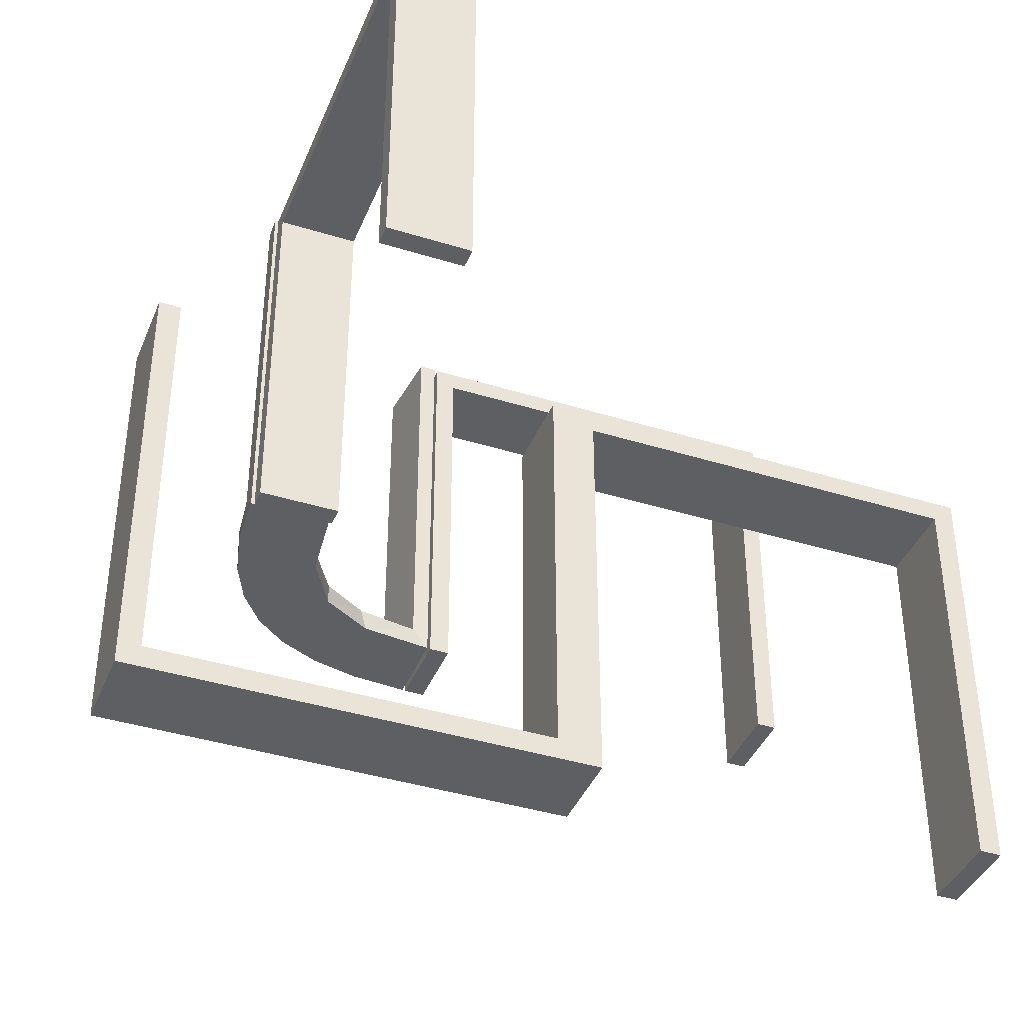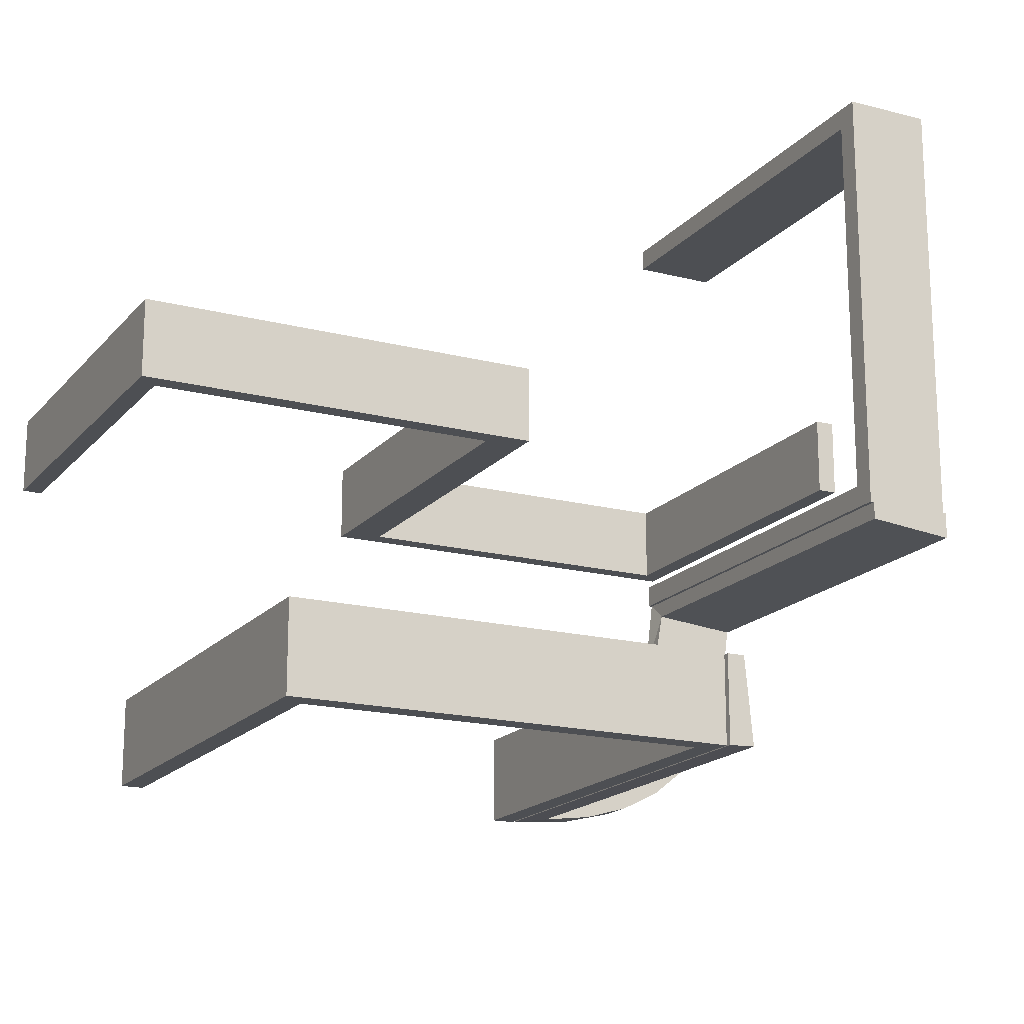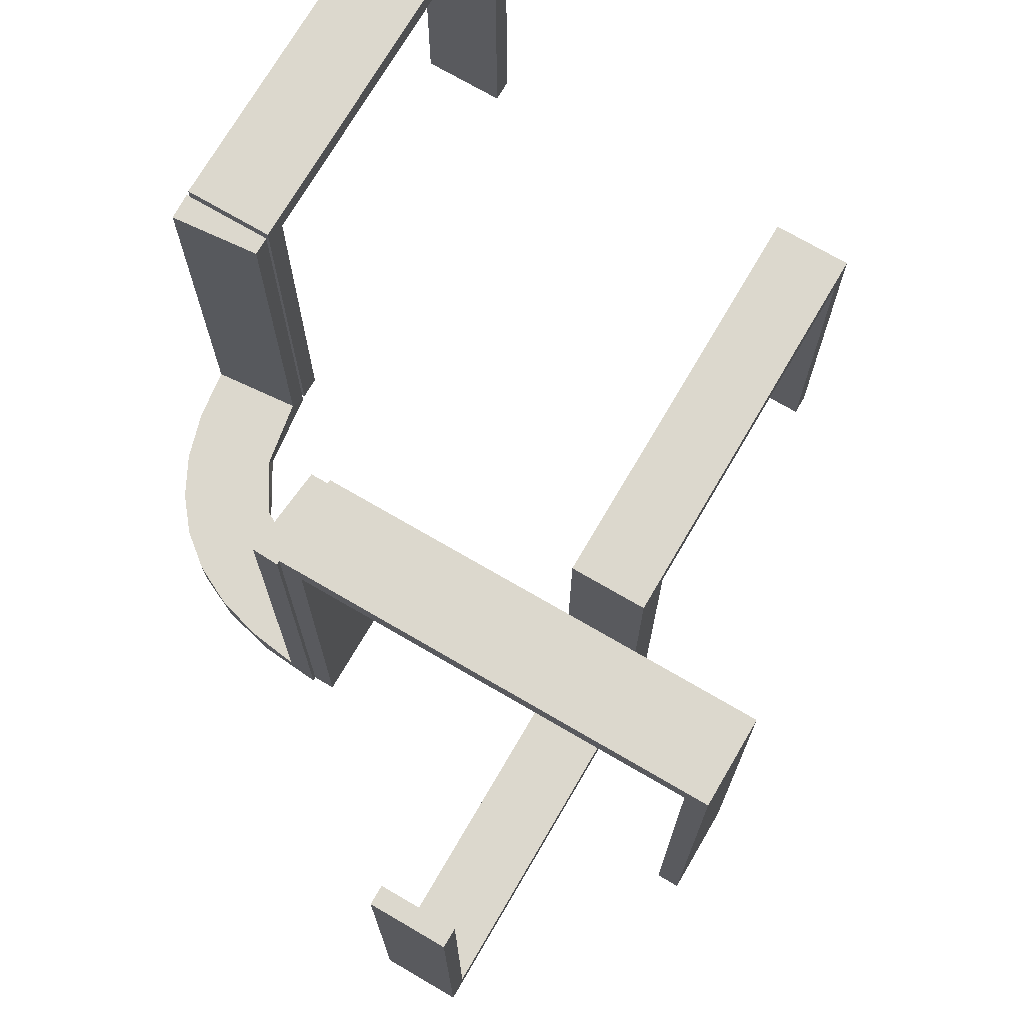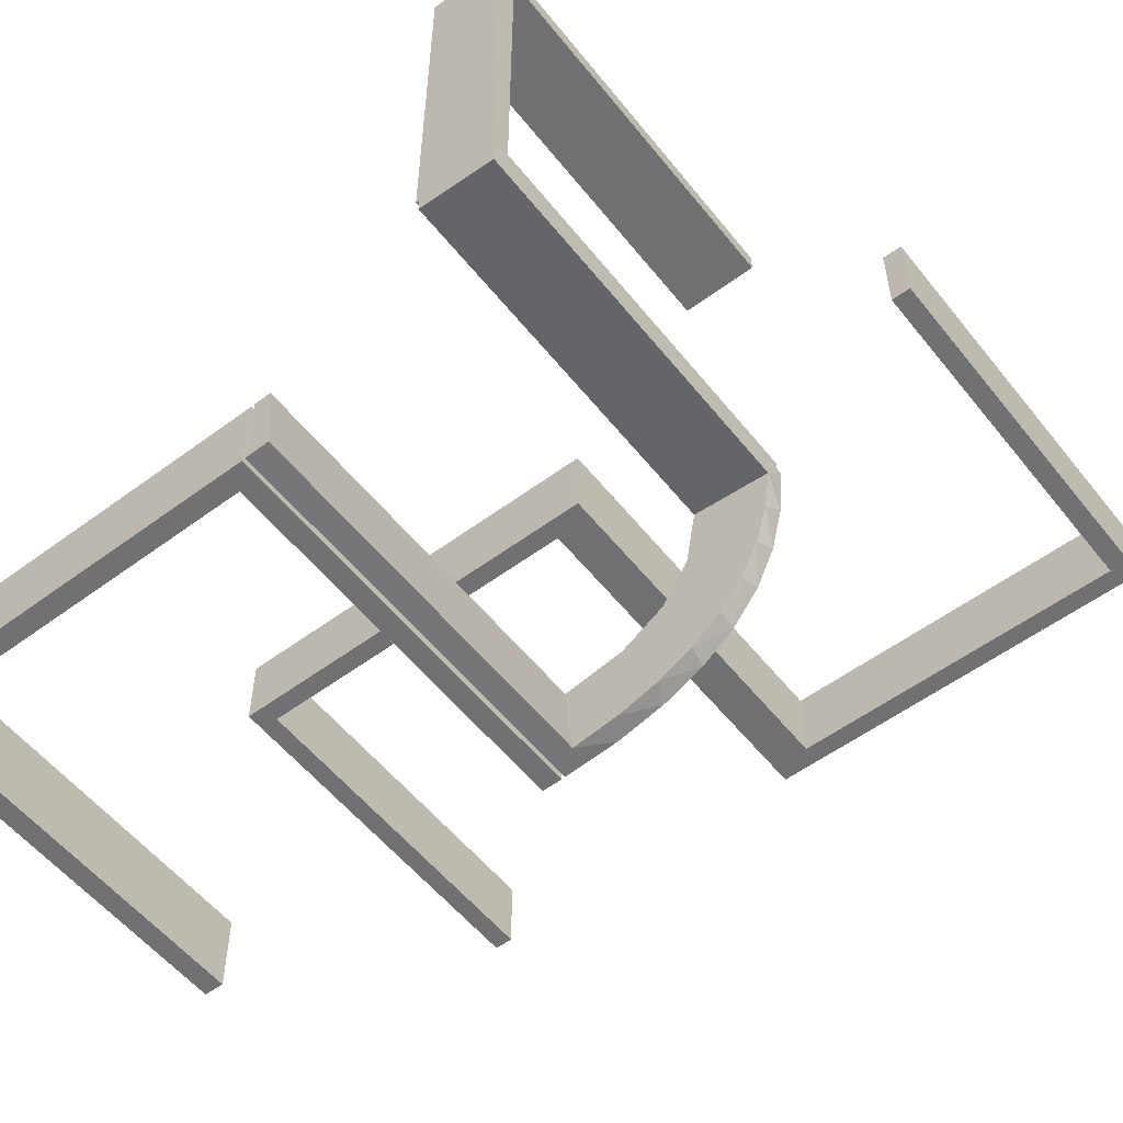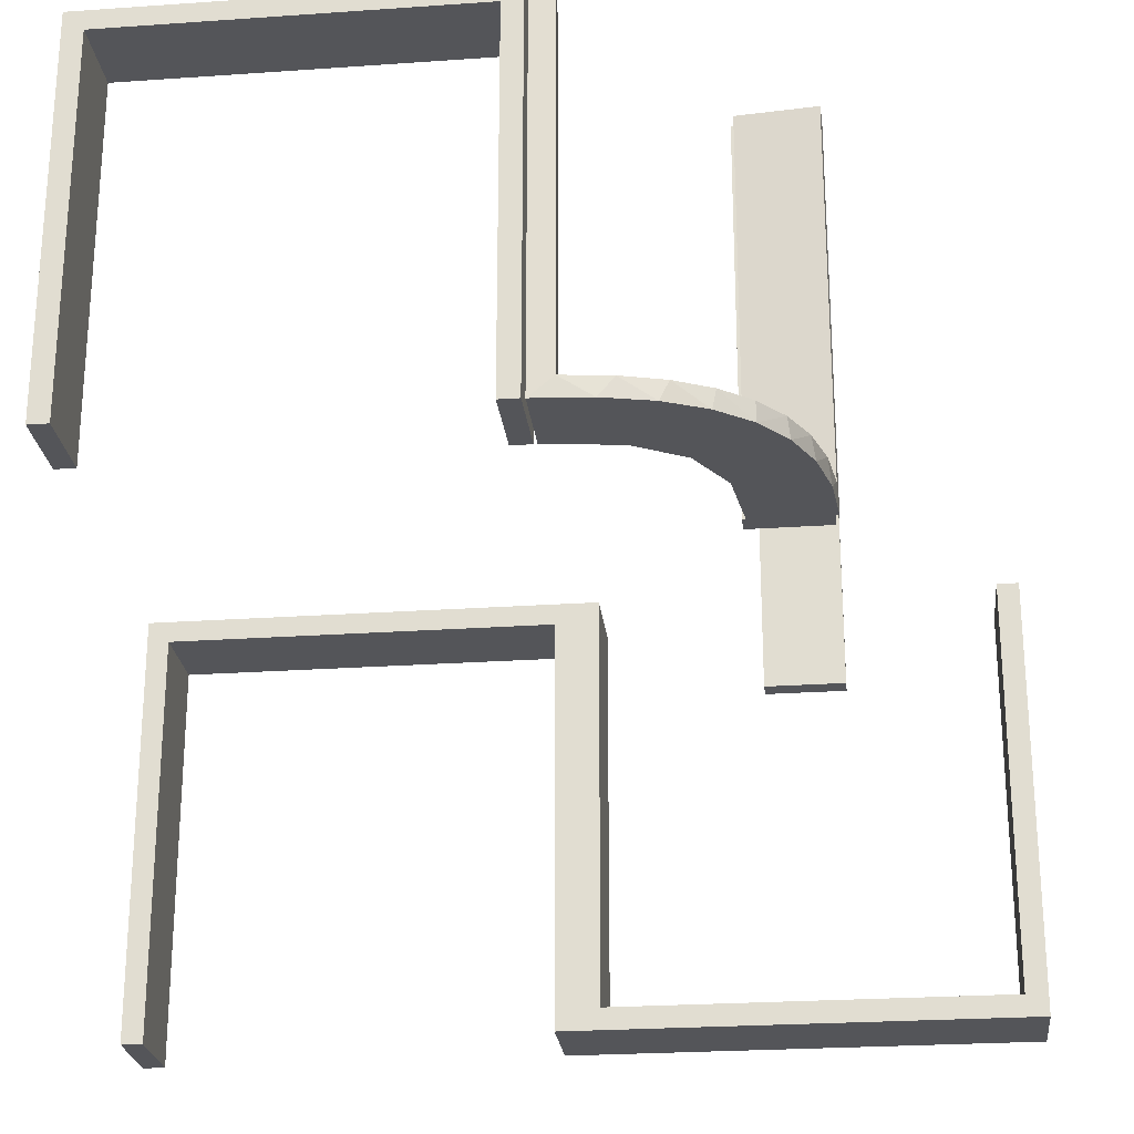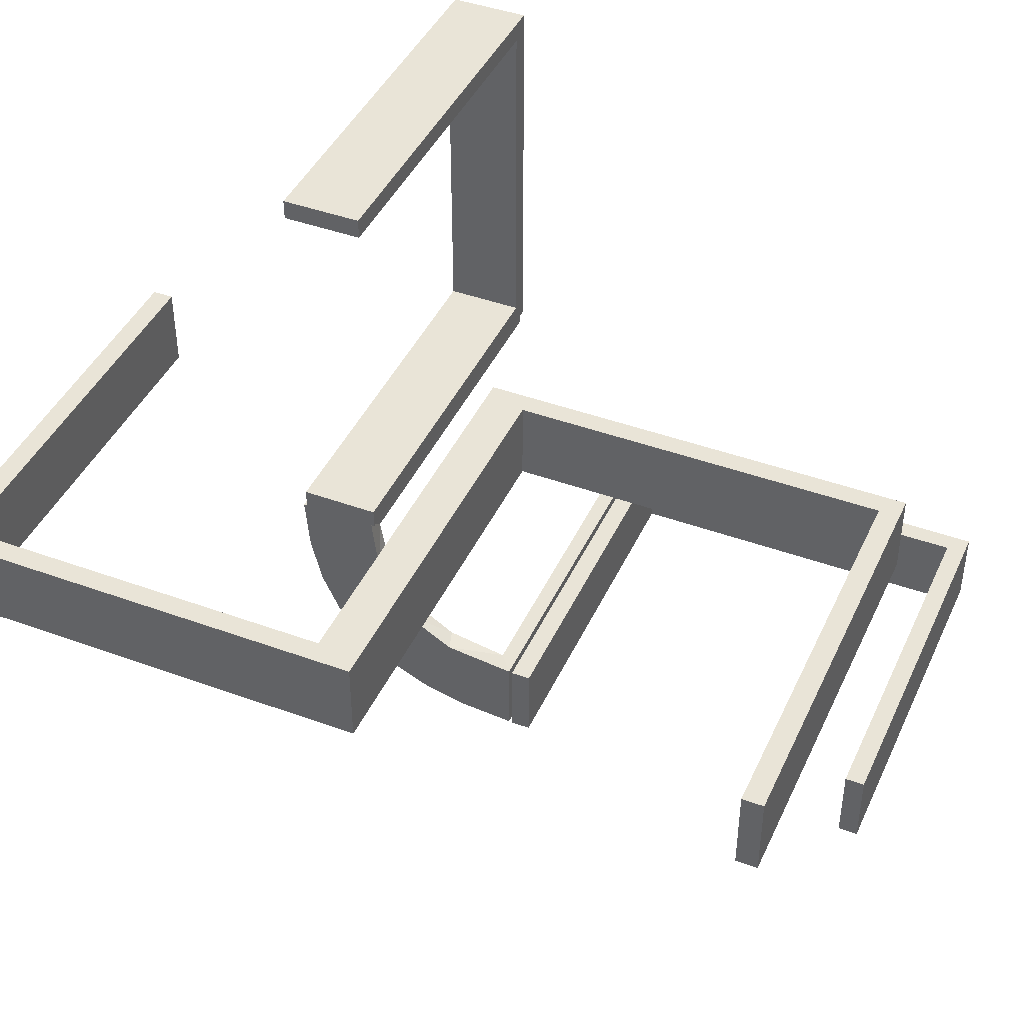
<metadata>
{"format":"obj","ext":"obj","renderer":"f3d","projection":"perspective","resolution":1024,"background":"white","views":[{"elev":-40.0,"azim":159.0,"up":"+Z"},{"elev":-17.6,"azim":-27.0,"up":"+Y"},{"elev":72.6,"azim":120.3,"up":"+Z"},{"elev":-55.3,"azim":37.9,"up":"+Y"},{"elev":-24.7,"azim":6.5,"up":"+Z"},{"elev":43.0,"azim":-156.5,"up":"+Y"}]}
</metadata>
<code>
v 0 -0.2 0
v 0 -0.2 0.5
v 0 -0.3 0
v 0 -0.3 0.5
v 0 0.3 0
v 0 0.3 -0.5
v 0 0.2 0
v 0 0.2 -0.5
v 0.475 0.3 0
v 0.475 0.3 -0.475
v 0.475 0.2 0
v 0.475 0.2 -0.475
v 0.134 -0.2789 0
v 0.07373 -0.2936 0
v 0.03392 -0.298 0.2625
v 0.03392 -0.298 0.5
v 0.03392 -0.298 0.025
v 0.2798 -0.1401 0.025
v 0.2602 -0.18 0
v 0.1565 -0.1514 0
v 0.1565 -0.1514 0.025
v 0.09324 -0.29 0.025
v 0.2042 -0.01962 0.5
v 0.2042 -0.01962 0.3417
v 0.2042 -0.01962 0.1833
v 0.2042 -0.01962 0.025
v 0.1452 -0.2747 0.025
v 0.1852 -0.255 0
v 0.3044 0.0007882 0
v 0.3044 0.0007882 0.5
v 0.025 0.3 0
v 0.025 0.3 -0.475
v 0.025 0.2 0
v 0.025 0.2 -0.475
v 0.1935 -0.08832 0
v -0.5 -0.2 0
v -0.5 -0.2 0.5
v -0.5 -0.3 0
v -0.5 -0.3 0.5
v -0.5 0.3 0
v -0.5 0.3 -0.5
v -0.5 0.2 0
v -0.5 0.2 -0.5
v 0.5 0.3 0
v 0.5 0.3 -0.5
v 0.5 0.2 0
v 0.5 0.2 -0.5
v 0.2987 -0.06859 0
v -0.025 -0.2 0
v -0.025 -0.2 0.475
v -0.025 -0.3 0
v -0.025 -0.3 0.475
v -0.025 0.3 -0.025
v -0.025 0.3 -0.5
v -0.025 0.2 -0.025
v -0.025 0.2 -0.5
v 0.3 0 0
v 0.3 0 0.5
v 0.3 0.025 0
v 0.3 0.025 0.475
v 0.3 0.5 0
v 0.3 0.5 0.5
v 0.3 0.475 0
v 0.3 0.475 0.475
v 0.02476 -0.1991 0.5
v 0.02476 -0.1991 0.3417
v 0.02476 -0.1991 0.1833
v 0.02476 -0.1991 0.025
v 0.1011 -0.1857 0.025
v 0.1899 -0.2521 0.025
v 0.284 -0.1289 0
v 0.2952 -0.0881 0.025
v 0.2044 0.0007882 0
v 0.2044 0.0007882 0.25
v 0.2044 0.0007882 0.5
v 0.3031 -0.02878 0.2625
v 0.3031 -0.02878 0.5
v 0.3031 -0.02878 0.025
v 0.2272 -0.2221 0
v 0.2272 -0.2221 0.025
v 0.09346 -0.1883 0
v 0.004352 -0.2992 0
v 0.004352 -0.2992 0.25
v 0.004352 -0.2992 0.5
v 0.004352 -0.1992 0
v 0.004352 -0.1992 0.5
v 0.2572 -0.1847 0.025
v 0.2 0 0
v 0.2 0 0.5
v 0.2 0.025 0
v 0.2 0.025 0.475
v 0.2 0.5 0
v 0.2 0.5 0.5
v 0.2 0.475 0
v 0.2 0.475 0.475
v 0.1909 -0.09599 0.025
v -0.475 -0.2 0
v -0.475 -0.2 0.475
v -0.475 -0.3 0
v -0.475 -0.3 0.475
v -0.475 0.3 -0.025
v -0.475 0.3 -0.5
v -0.475 0.2 -0.025
v -0.475 0.2 -0.5
f 39 4 2
f 52 100 98
f 49 50 1
f 98 2 50
f 98 97 36
f 2 98 37
f 51 3 52
f 100 52 4
f 100 39 38
f 4 39 100
f 38 39 37
f 4 3 1
f 51 52 50
f 100 99 97
f 99 38 36
f 3 51 49
f 39 2 37
f 52 98 50
f 50 2 1
f 98 36 37
f 3 4 52
f 100 38 99
f 38 37 36
f 4 1 2
f 51 50 49
f 100 97 98
f 99 36 97
f 3 49 1
f 43 42 103
f 55 103 42
f 7 8 55
f 42 7 55
f 41 102 101
f 53 40 101
f 5 53 6
f 40 53 5
f 40 5 7
f 5 6 8
f 41 40 42
f 101 102 104
f 54 53 55
f 53 101 103
f 41 43 104
f 54 56 8
f 43 103 104
f 8 56 55
f 41 101 40
f 53 54 6
f 40 7 42
f 5 8 7
f 41 42 43
f 101 104 103
f 54 55 56
f 53 103 55
f 41 104 102
f 54 8 6
f 67 68 85
f 85 68 81
f 21 20 69
f 66 67 86
f 85 86 67
f 86 65 66
f 20 21 96
f 35 96 26
f 25 74 73
f 75 24 23
f 24 75 74
f 25 24 74
f 82 14 17
f 83 82 17
f 27 22 13
f 13 28 27
f 84 83 15
f 28 79 70
f 87 80 79
f 19 71 18
f 71 48 72
f 48 29 78
f 76 78 29
f 76 30 77
f 76 29 30
f 14 82 85
f 85 81 14
f 28 20 79
f 28 13 81
f 20 28 81
f 20 35 19
f 35 73 48
f 48 71 35
f 79 20 19
f 74 29 73
f 30 74 75
f 29 74 30
f 83 84 86
f 82 83 85
f 86 85 83
f 77 23 24
f 76 77 24
f 25 26 78
f 24 25 76
f 72 78 26
f 96 72 26
f 96 18 72
f 87 21 80
f 87 18 96
f 21 87 96
f 21 69 70
f 69 68 22
f 69 27 70
f 68 17 22
f 68 67 17
f 16 66 65
f 66 16 15
f 67 66 15
f 65 86 84
f 84 16 65
f 30 75 23
f 23 77 30
f 68 69 81
f 20 81 69
f 20 96 35
f 35 26 73
f 25 73 26
f 14 22 17
f 83 17 15
f 22 14 13
f 28 70 27
f 84 15 16
f 79 80 70
f 87 79 19
f 19 18 87
f 71 72 18
f 48 78 72
f 81 13 14
f 35 71 19
f 73 29 48
f 25 78 76
f 21 70 80
f 69 22 27
f 67 15 17
f 7 8 34
f 12 34 8
f 47 46 12
f 8 47 12
f 5 31 32
f 10 6 32
f 45 10 44
f 6 10 45
f 6 45 47
f 45 44 46
f 5 6 8
f 32 31 33
f 9 10 12
f 10 32 34
f 5 7 33
f 9 11 46
f 7 34 33
f 46 11 12
f 5 32 6
f 10 9 44
f 6 47 8
f 45 46 47
f 5 8 7
f 32 33 34
f 9 12 11
f 10 34 12
f 5 33 31
f 9 46 44
f 57 58 60
f 64 60 58
f 62 61 64
f 58 62 64
f 88 90 91
f 95 89 91
f 93 95 92
f 89 95 93
f 89 93 62
f 93 92 61
f 88 89 58
f 91 90 59
f 94 95 64
f 95 91 60
f 88 57 59
f 94 63 61
f 57 60 59
f 61 63 64
f 88 91 89
f 95 94 92
f 89 62 58
f 93 61 62
f 88 58 57
f 91 59 60
f 94 64 63
f 95 60 64
f 88 59 90
f 94 61 92

</code>
